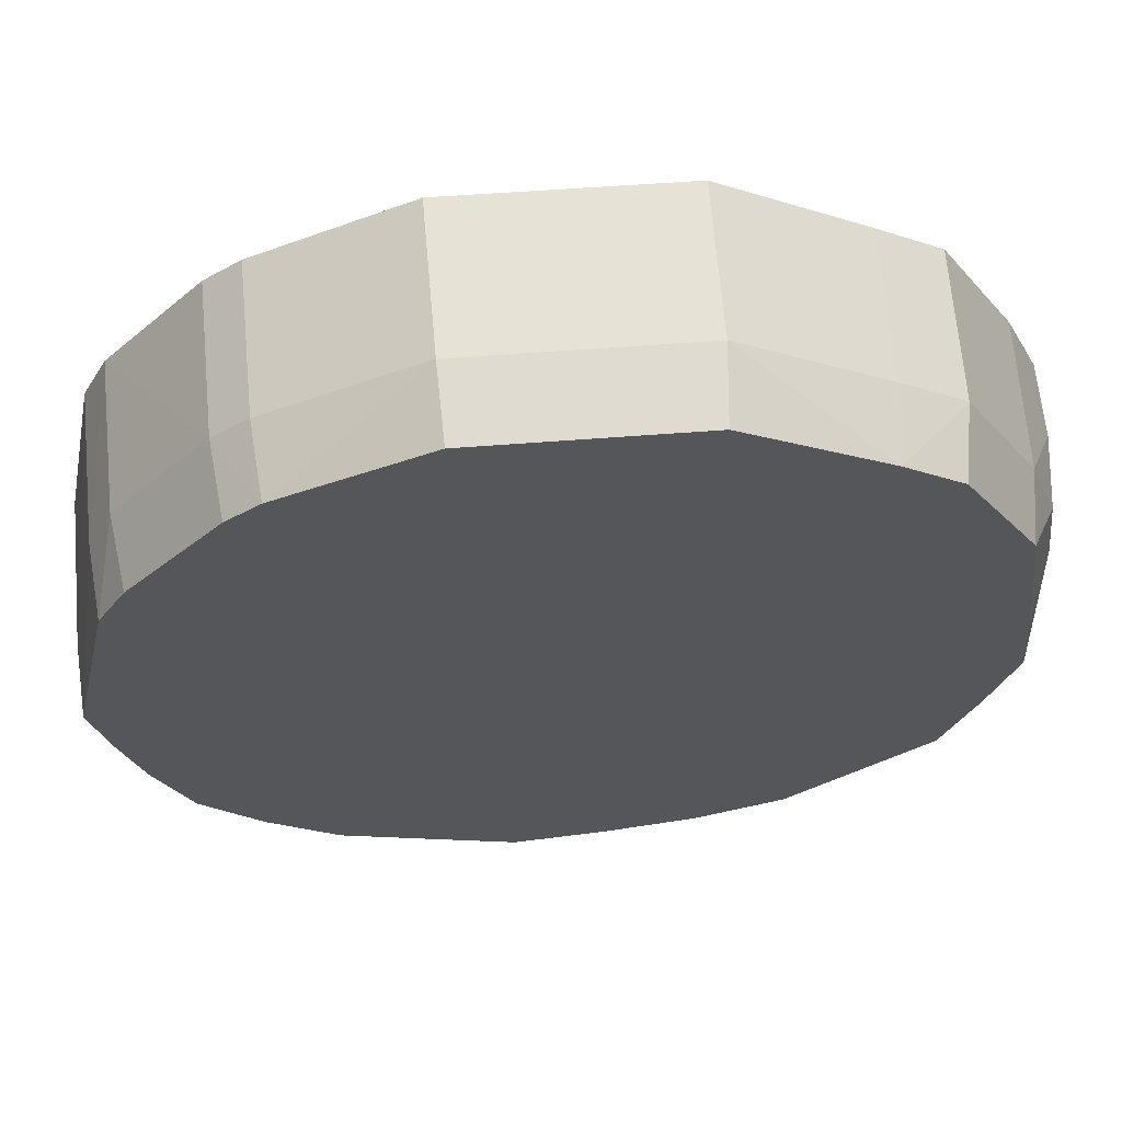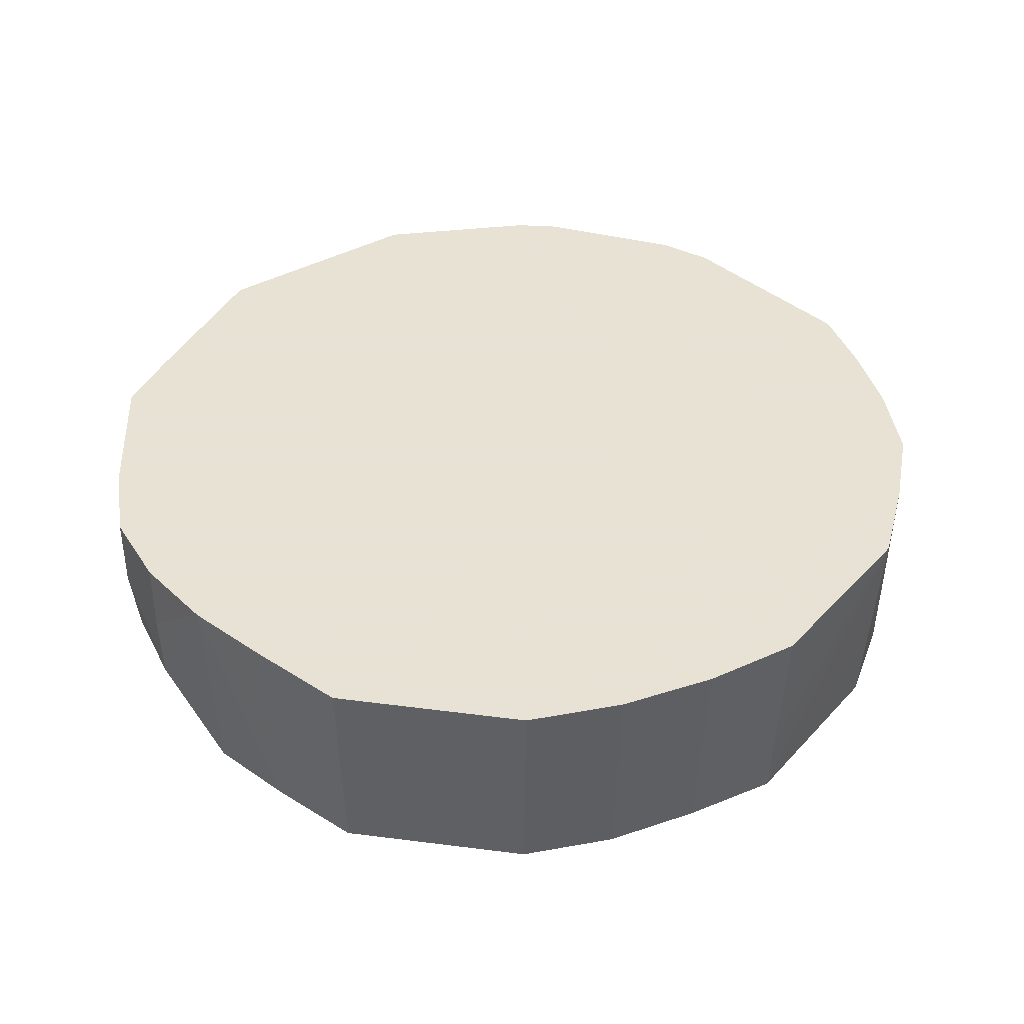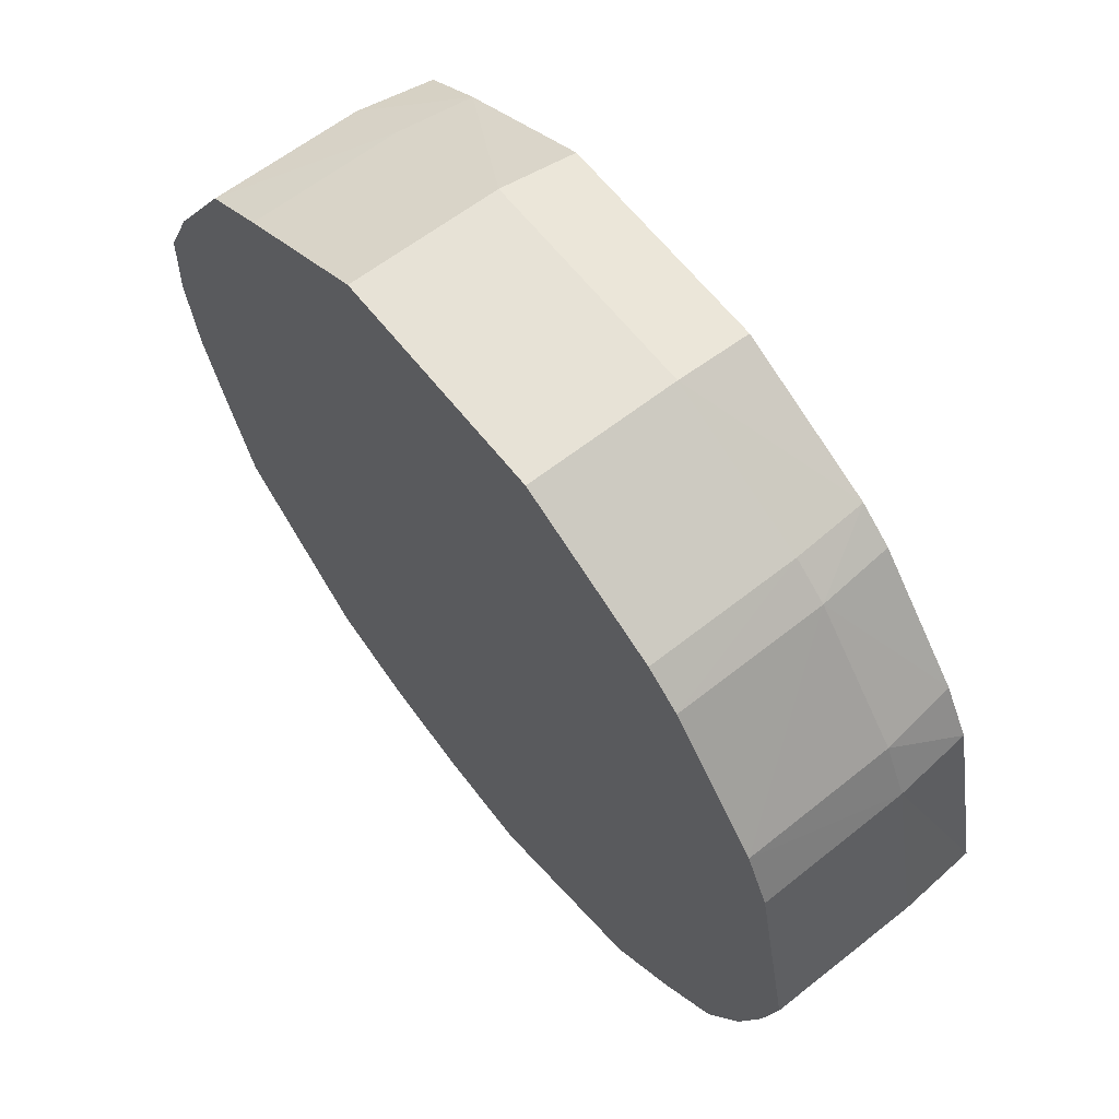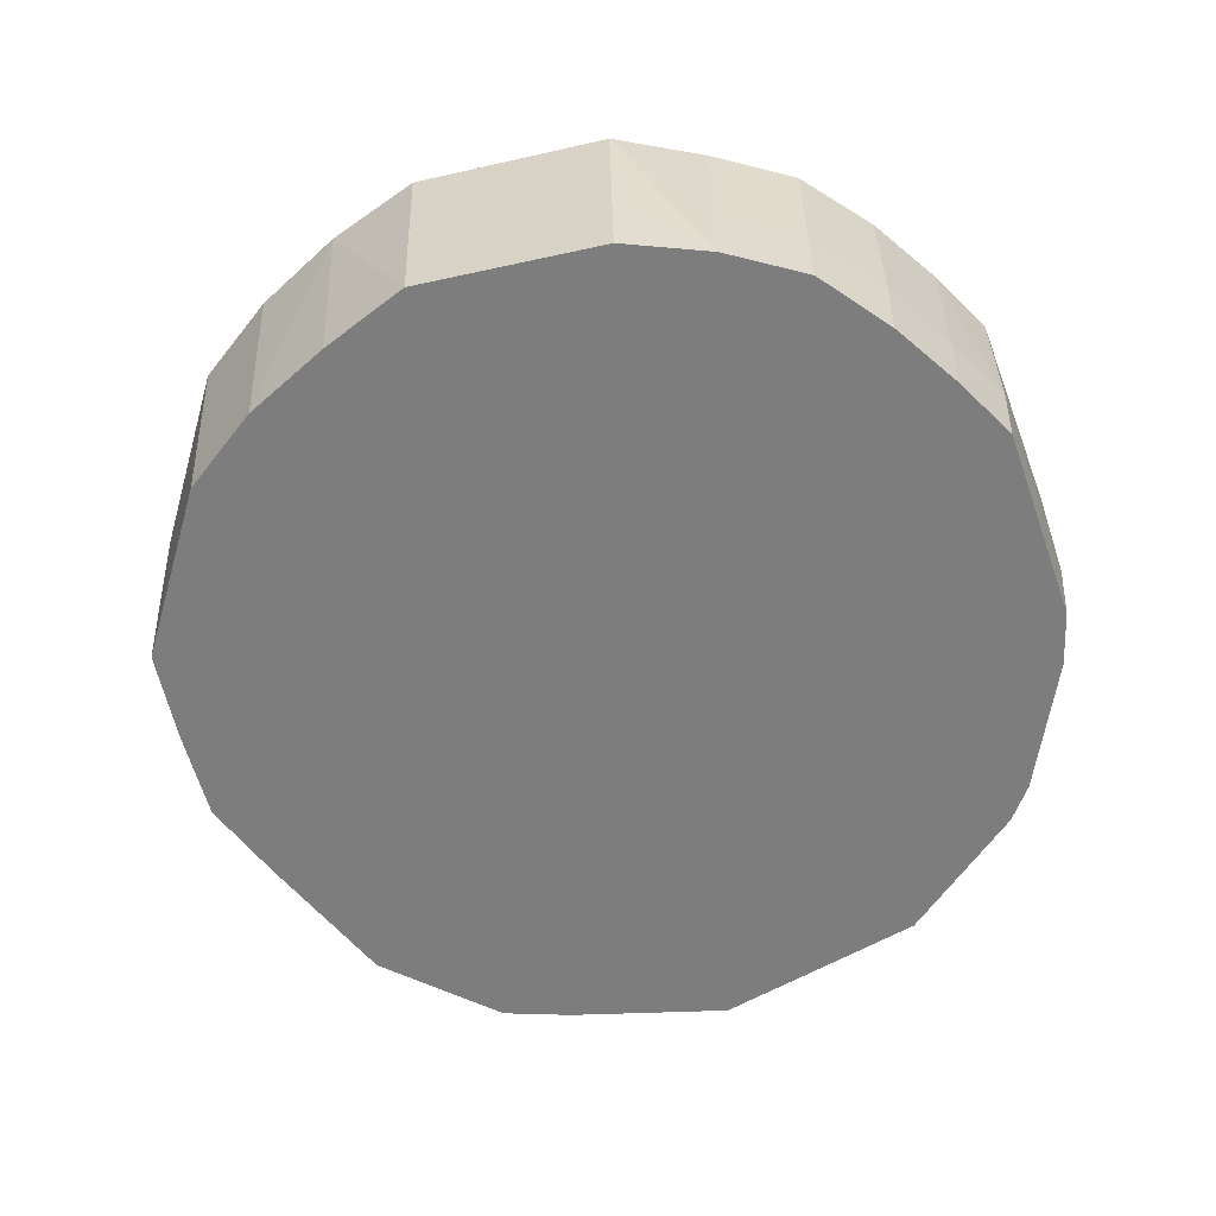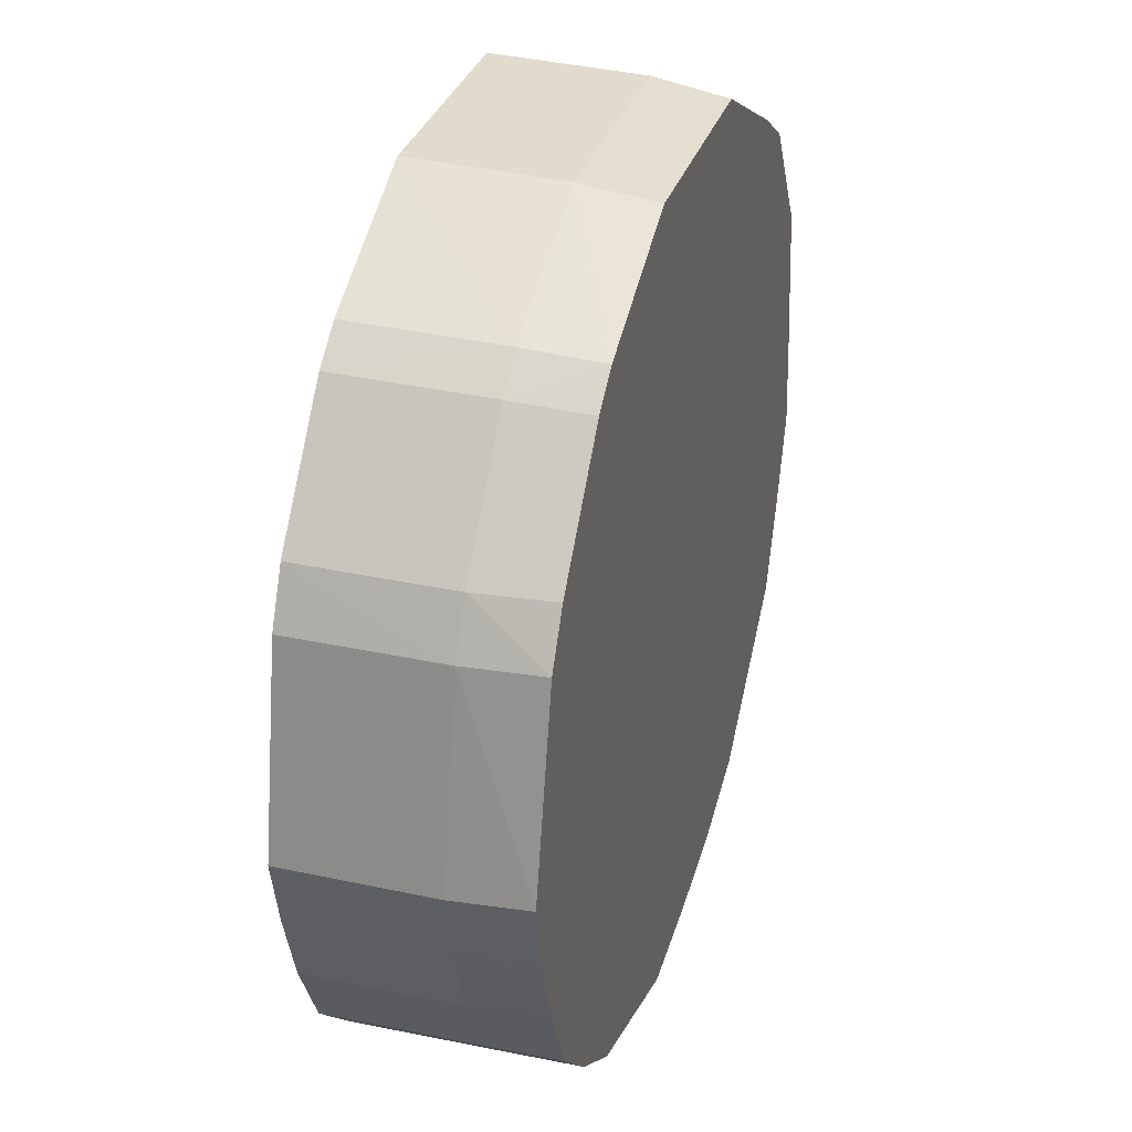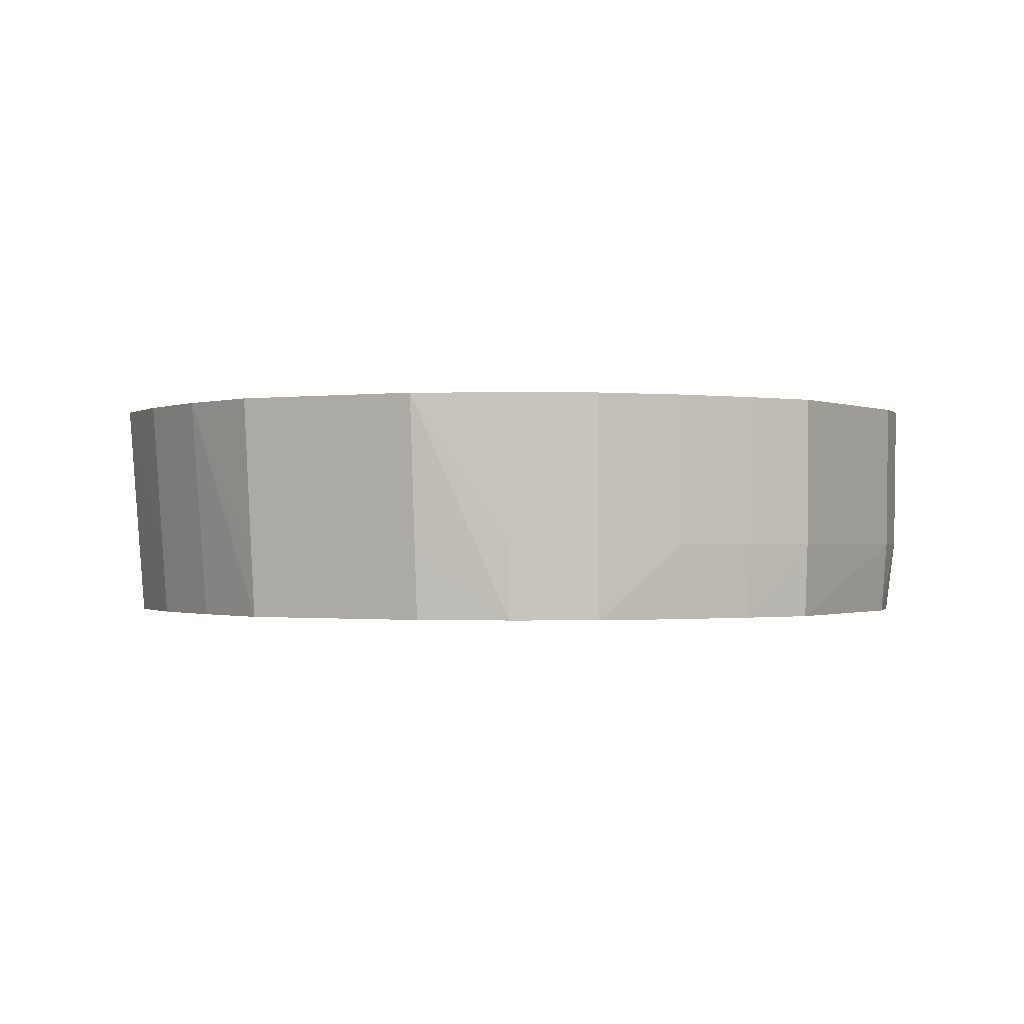
<metadata>
{"format":"obj","ext":"obj","renderer":"f3d","projection":"perspective","resolution":1024,"background":"white","views":[{"elev":63.5,"azim":174.9,"up":"+Y"},{"elev":40.6,"azim":-32.6,"up":"+Z"},{"elev":64.7,"azim":51.9,"up":"+Y"},{"elev":-59.2,"azim":32.2,"up":"+Z"},{"elev":34.2,"azim":107.0,"up":"+Y"},{"elev":-0.7,"azim":45.2,"up":"+Z"}]}
</metadata>
<code>
v 0.1401 0.04642 -0.02798
v 0.1328 0.05902 -0.02798
v 0.109 0.08693 -0.02798
v 0.1005 0.09362 -0.02798
v 0.06339 0.1103 -0.02798
v 0.007853 0.1089 -0.02798
v -0.01479 0.09588 -0.02798
v -0.02839 0.08803 -0.02798
v -0.04342 0.07784 -0.02798
v -0.0626 0.04642 -0.02798
v -0.06329 0.02796 -0.02798
v -0.0675 0.007179 -0.02798
v -0.06968 -0.01623 -0.02798
v -0.06291 -0.03799 -0.02798
v -0.05435 -0.0612 -0.02798
v -0.01797 -0.0934 -0.02798
v 0.0051 -0.1019 -0.02798
v 0.02912 -0.1061 -0.02798
v 0.05328 -0.1086 -0.02798
v 0.09848 -0.09271 -0.02798
v 0.117 -0.07857 -0.02798
v 0.1323 -0.06231 -0.02798
v 0.1412 -0.04148 -0.02798
v 0.1471 -0.02173 -0.02798
v 0.1513 -0.003512 -0.02798
v 0.1419 0.04642 -0.00912
v 0.1354 0.05943 -0.00912
v 0.111 0.08834 -0.00912
v 0.102 0.09513 -0.00912
v 0.06376 0.1126 -0.00912
v 0.006189 0.1112 -0.00912
v -0.03056 0.08914 -0.00912
v -0.04653 0.07885 -0.00912
v -0.05539 0.06363 -0.00912
v -0.06541 0.04642 -0.00912
v -0.07286 0.02644 -0.00912
v -0.07565 0.004529 -0.00912
v -0.06378 -0.03863 -0.00912
v -0.0553 -0.06215 -0.00912
v -0.01862 -0.09468 -0.00912
v 0.004673 -0.1032 -0.00912
v 0.05328 -0.1098 -0.00912
v 0.09886 -0.09388 -0.00912
v 0.1172 -0.07898 -0.00912
v 0.1325 -0.06267 -0.00912
v 0.1421 -0.04241 -0.00912
v 0.1481 -0.0225 -0.00912
v 0.1526 -0.00418 -0.00912
v 0.1422 0.04642 0.009744
v 0.1357 0.05948 0.009744
v 0.1111 0.08846 0.009744
v 0.1021 0.09526 0.009744
v 0.0638 0.1128 0.009744
v 0.006024 0.1115 0.009744
v -0.04678 0.07893 0.009744
v -0.06572 0.04642 0.009744
v -0.07505 0.0261 0.009744
v -0.07633 0.004311 0.009744
v -0.05621 -0.06307 0.009744
v -0.01926 -0.09593 0.009744
v 0.05328 -0.111 0.009744
v 0.09923 -0.09501 0.009744
v 0.1174 -0.07935 0.009744
v 0.1328 -0.063 0.009744
v 0.1528 -0.004265 0.009744
v 0.1425 0.04642 0.02861
v 0.1361 0.05953 0.02861
v 0.1113 0.08858 0.02861
v 0.1022 0.09539 0.02861
v 0.06383 0.1131 0.02861
v 0.005859 0.1117 0.02861
v -0.005233 0.1049 0.02861
v -0.03089 0.0893 0.02861
v -0.04703 0.07901 0.02861
v -0.06604 0.04642 0.02861
v -0.07497 0.02611 0.02861
v -0.07603 0.004408 0.02861
v -0.07258 -0.0177 0.02861
v -0.06551 -0.03988 0.02861
v -0.05712 -0.06398 0.02861
v -0.01989 -0.09718 0.02861
v 0.003841 -0.1057 0.02861
v 0.02841 -0.1106 0.02861
v 0.05328 -0.1121 0.02861
v 0.0996 -0.09614 0.02861
v 0.1176 -0.07972 0.02861
v 0.133 -0.06332 0.02861
v 0.1426 -0.04288 0.02861
v 0.1487 -0.02294 0.02861
v 0.1529 -0.004349 0.02861
f 25 22 2
f 71 74 70
f 69 52 70
f 69 66 67
f 1 25 2
f 19 85 42
f 27 1 2
f 5 30 4
f 68 69 67
f 52 69 68
f 23 46 22
f 65 66 90
f 65 48 66
f 77 78 76
f 77 76 58
f 58 78 77
f 19 20 43
f 61 85 84
f 61 42 85
f 16 17 40
f 40 15 16
f 59 81 80
f 51 68 67
f 22 25 24
f 24 23 22
f 25 48 24
f 88 87 46
f 66 48 49
f 67 66 49
f 25 1 26
f 26 48 25
f 26 49 48
f 1 27 26
f 27 50 26
f 26 50 67
f 67 49 26
f 79 38 80
f 78 38 79
f 73 32 74
f 9 33 8
f 8 33 32
f 6 7 31
f 31 5 6
f 31 30 5
f 31 53 30
f 31 7 8
f 31 8 32
f 70 53 31
f 74 32 55
f 32 33 55
f 55 75 74
f 55 33 75
f 75 33 56
f 10 36 35
f 10 33 9
f 9 8 10
f 36 10 37
f 37 78 58
f 35 36 57
f 57 56 35
f 36 37 57
f 76 75 57
f 75 56 57
f 58 76 57
f 57 37 58
f 62 85 19
f 19 43 62
f 82 81 41
f 41 81 17
f 83 61 84
f 82 41 83
f 42 61 83
f 83 41 17
f 19 42 83
f 17 18 83
f 83 18 19
f 60 81 15
f 15 40 60
f 17 81 60
f 60 40 17
f 15 81 39
f 81 59 39
f 2 3 28
f 28 27 2
f 28 50 27
f 28 51 67
f 28 3 4
f 67 50 28
f 89 65 90
f 48 65 89
f 89 88 46
f 85 63 86
f 86 63 87
f 22 46 45
f 21 43 20
f 21 62 43
f 85 62 21
f 71 32 72
f 32 73 72
f 74 71 72
f 72 73 74
f 54 32 71
f 54 31 32
f 54 71 70
f 70 31 54
f 35 56 34
f 34 56 33
f 34 10 35
f 33 10 34
f 12 37 10
f 14 38 78
f 15 39 14
f 14 39 59
f 80 38 14
f 14 59 80
f 78 37 13
f 13 14 78
f 37 12 13
f 29 28 4
f 51 28 29
f 70 52 29
f 29 4 30
f 52 68 29
f 68 51 29
f 29 53 70
f 30 53 29
f 47 89 46
f 48 89 47
f 47 24 48
f 46 23 47
f 23 24 47
f 87 63 64
f 46 87 64
f 64 45 46
f 44 21 22
f 22 45 44
f 44 64 63
f 45 64 44
f 44 63 85
f 85 21 44
f 11 10 8
f 11 12 10
f 70 74 86
f 86 69 70
f 90 66 86
f 80 81 86
f 86 83 84
f 74 75 86
f 84 85 86
f 86 79 80
f 66 69 86
f 76 78 86
f 86 81 82
f 86 89 90
f 86 75 76
f 87 88 86
f 78 79 86
f 82 83 86
f 88 89 86
f 2 22 11
f 11 20 19
f 22 21 11
f 8 7 11
f 6 5 11
f 16 15 11
f 19 18 11
f 11 17 16
f 5 4 11
f 11 3 2
f 4 3 11
f 11 7 6
f 11 18 17
f 11 21 20
f 11 13 12
f 15 14 11
f 14 13 11

</code>
